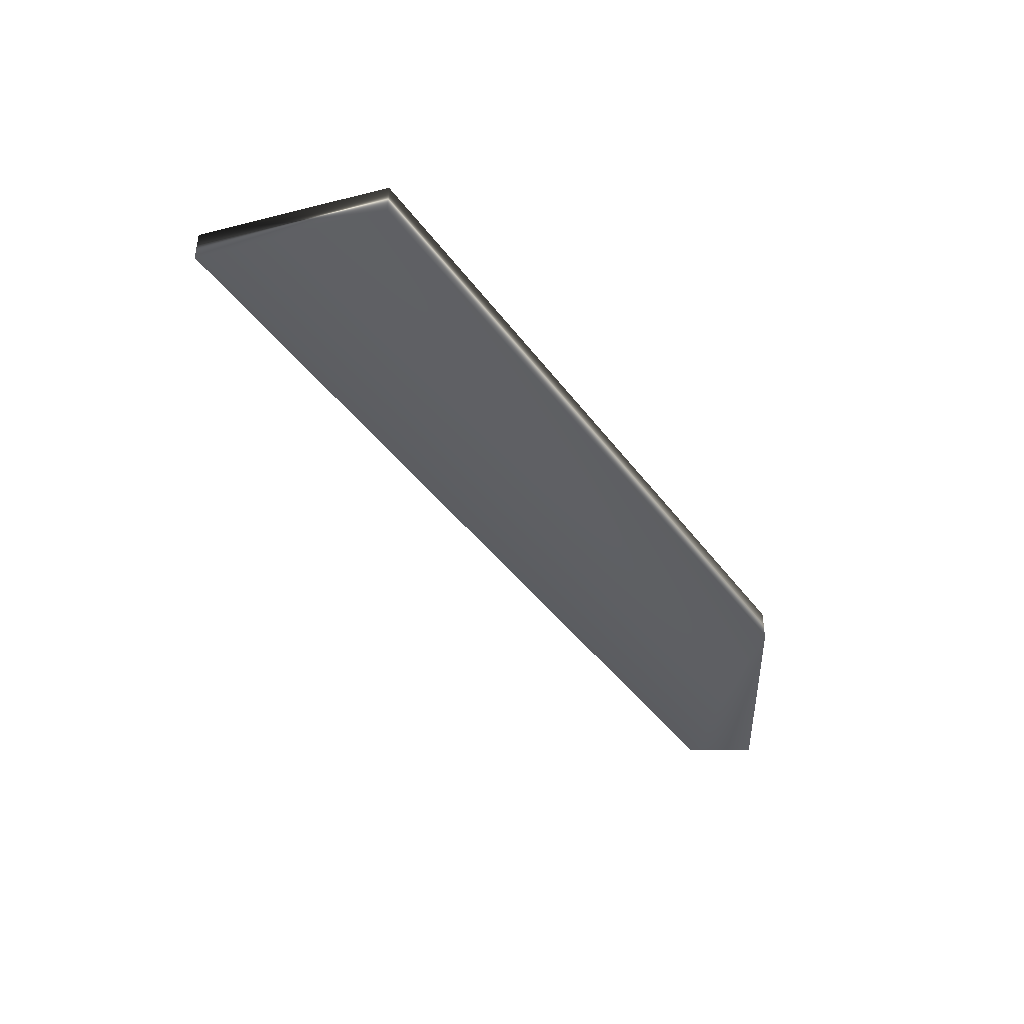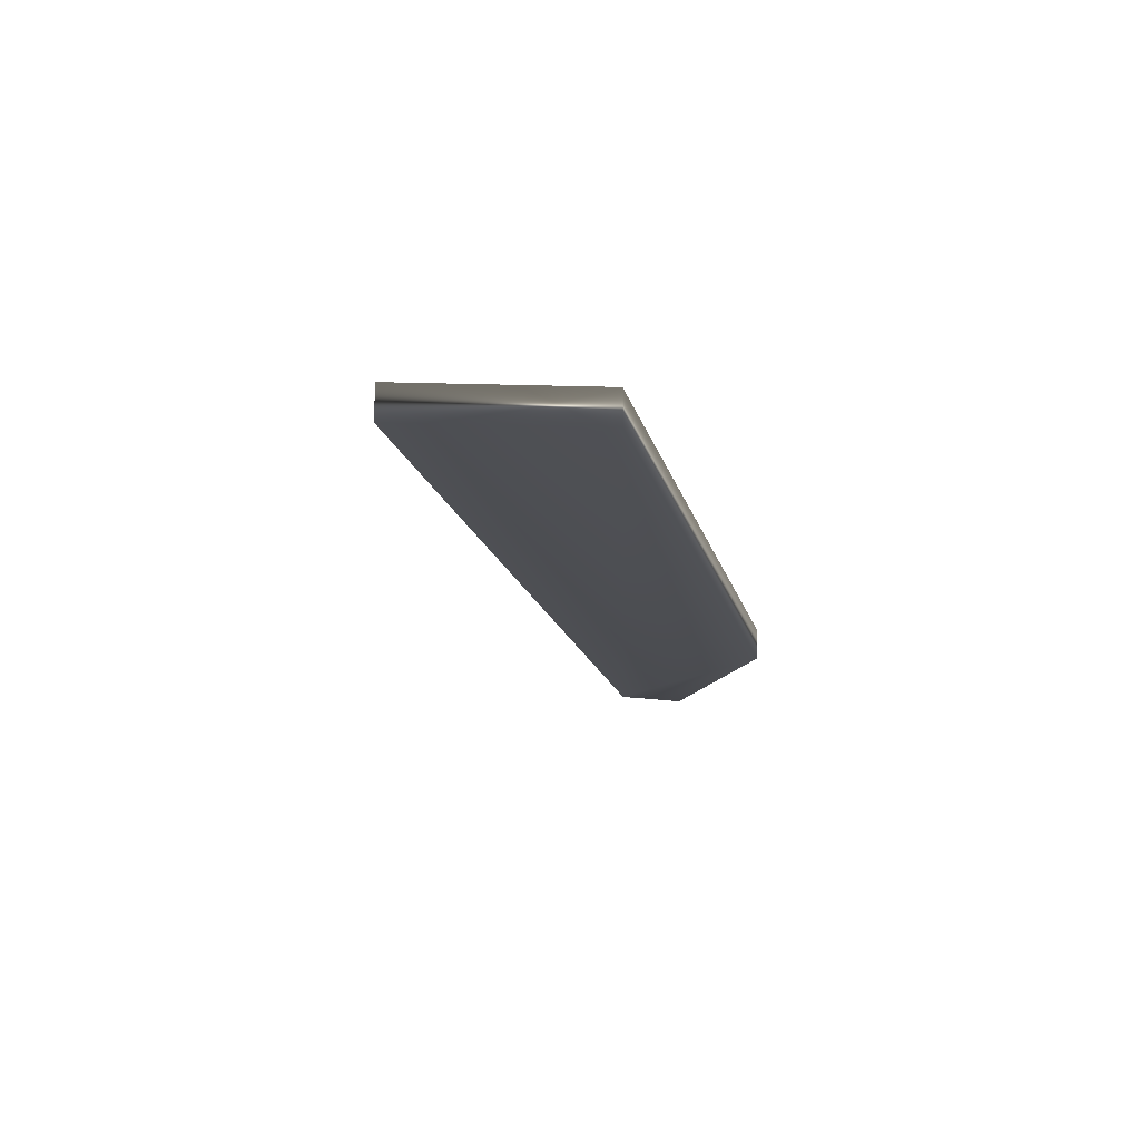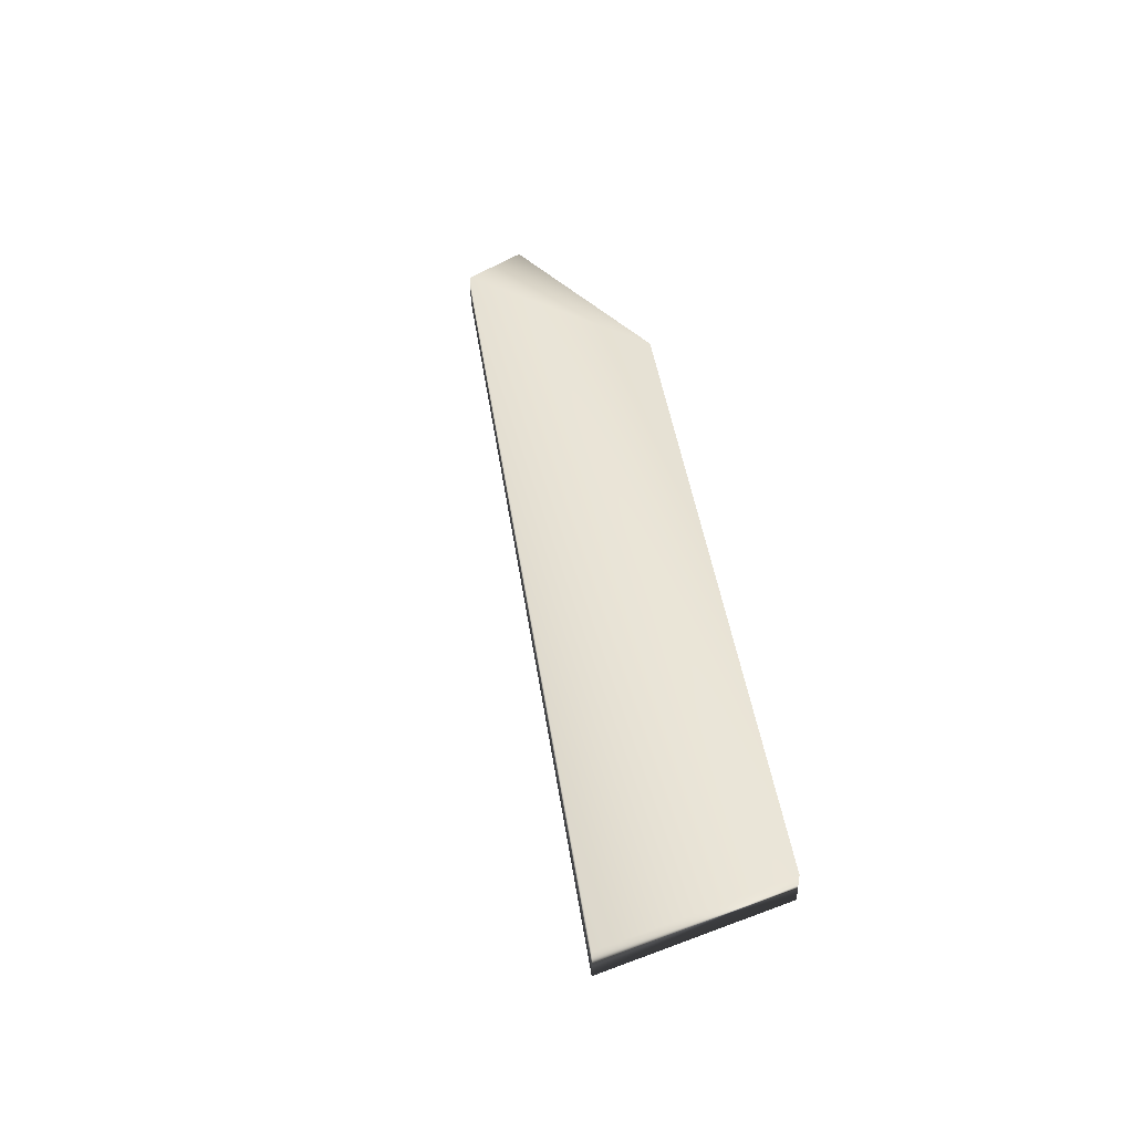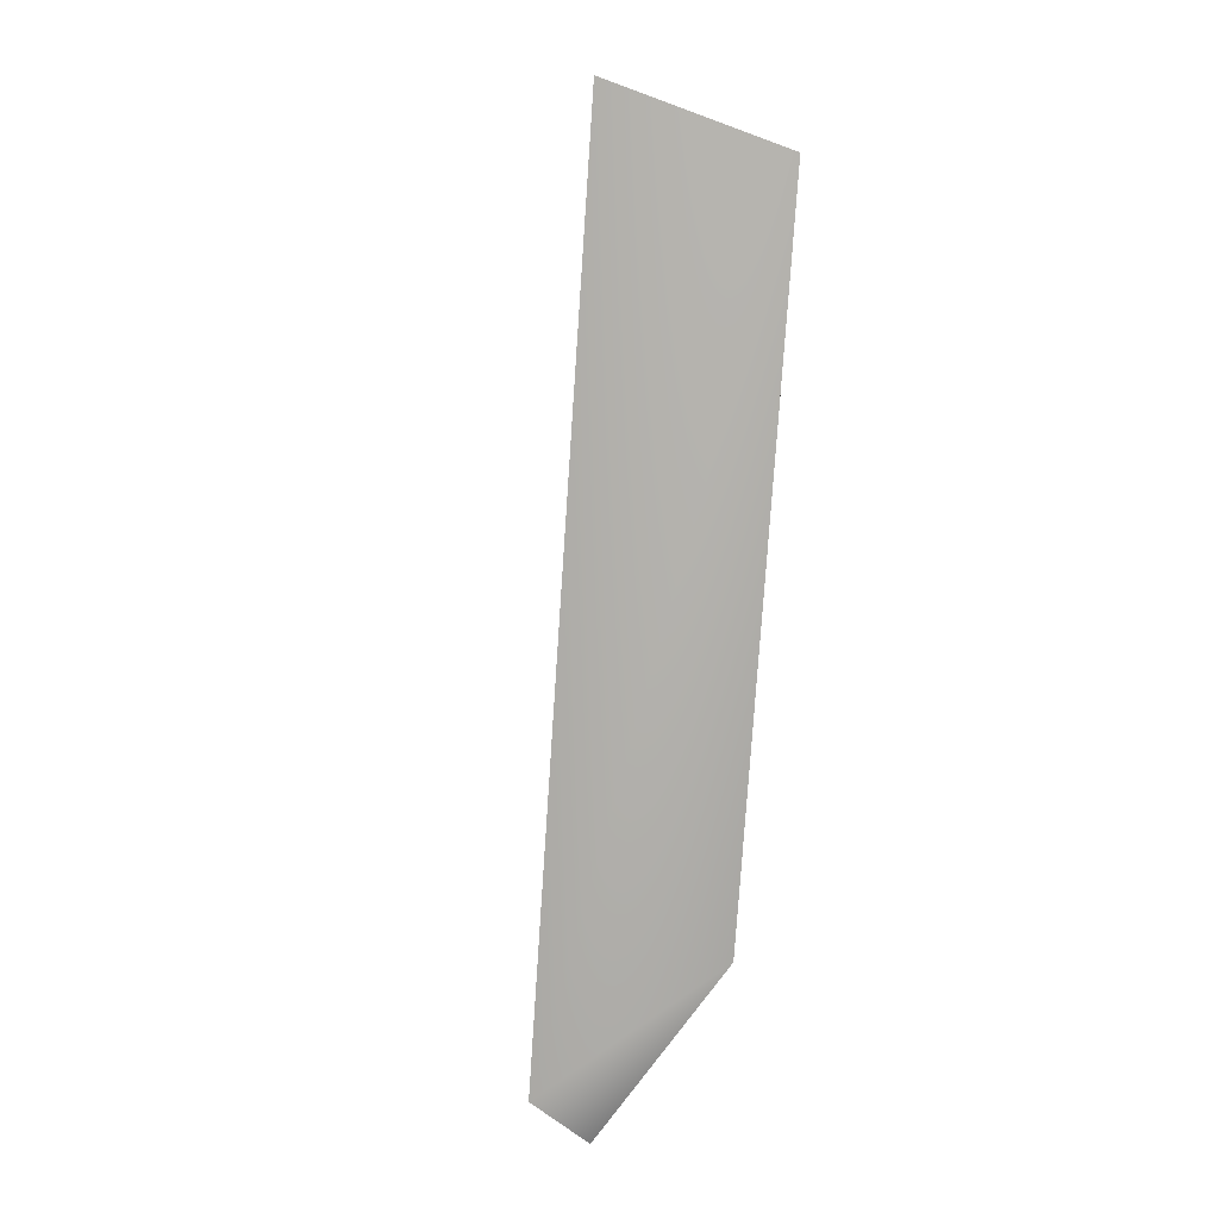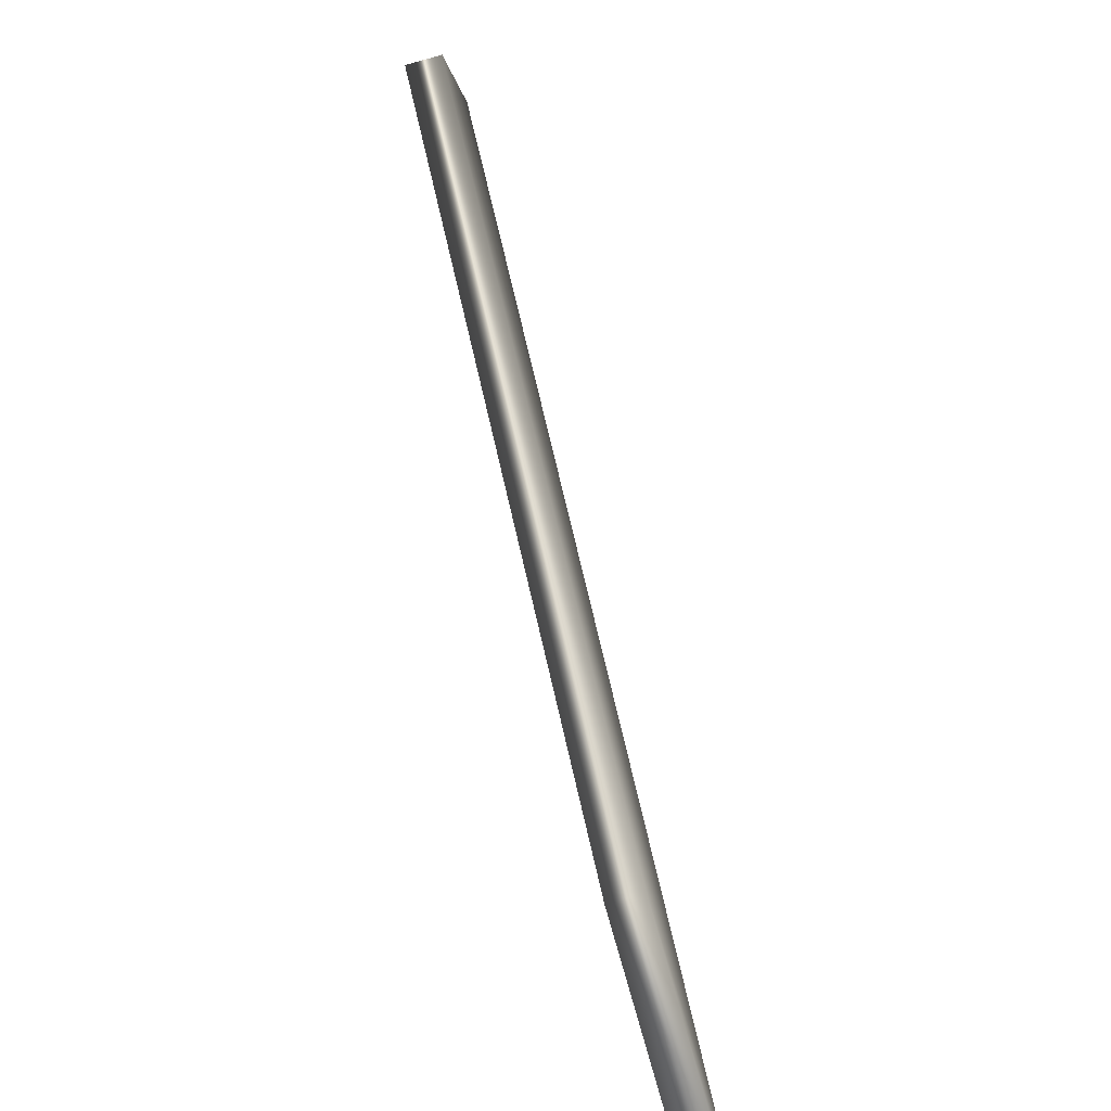
<metadata>
{"format":"obj","ext":"obj","renderer":"f3d","projection":"perspective","resolution":1024,"background":"white","views":[{"elev":-42.3,"azim":-89.3,"up":"+Z"},{"elev":-16.6,"azim":-109.5,"up":"+Z"},{"elev":43.0,"azim":-130.4,"up":"+Z"},{"elev":-78.4,"azim":-126.3,"up":"+Z"},{"elev":-75.4,"azim":-74.6,"up":"+Y"}]}
</metadata>
<code>
v -22.9 24.48 131.7
v -22.9 23.75 131.7
v -22.9 24.48 131.3
v -22.9 23.75 131.3
v -25.17 23.75 131.3
v -25.17 23.75 131.7
v -31.46 27.75 131.7
v -30.93 29.58 131.7
v -31.46 27.75 131.3
v -30.93 29.58 131.3
f 1 2 3
f 3 2 4
f 4 2 5
f 5 2 6
f 2 1 6
f 6 1 7
f 7 1 8
f 7 9 6
f 6 9 5
f 4 5 3
f 3 5 9
f 3 9 10
f 1 3 8
f 8 3 10
f 10 9 8
f 8 9 7

</code>
